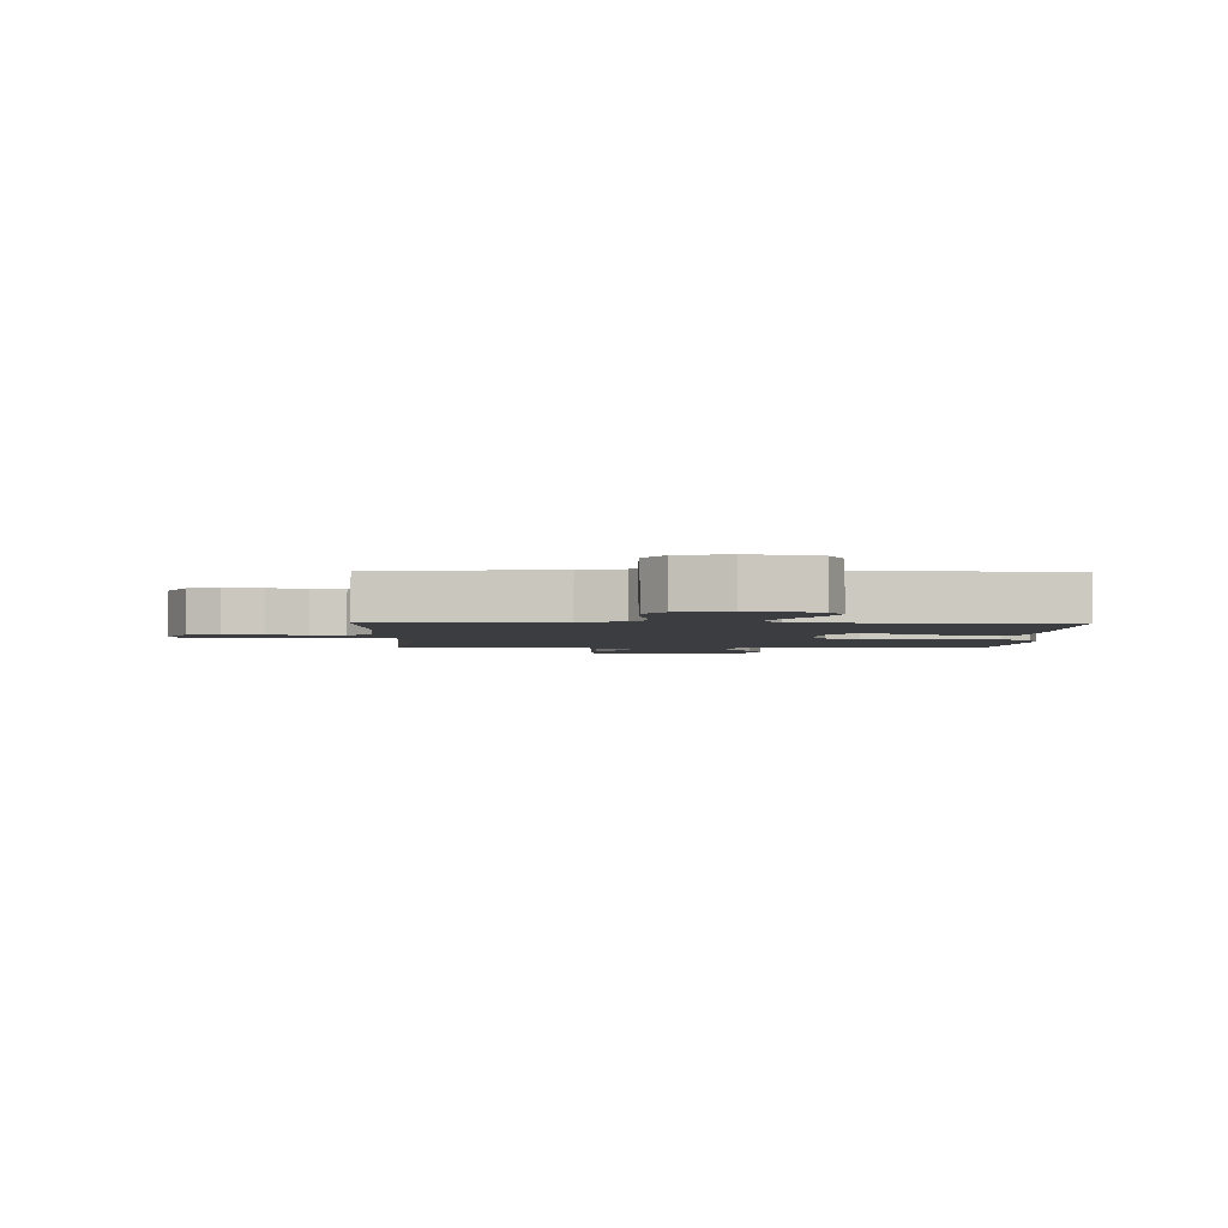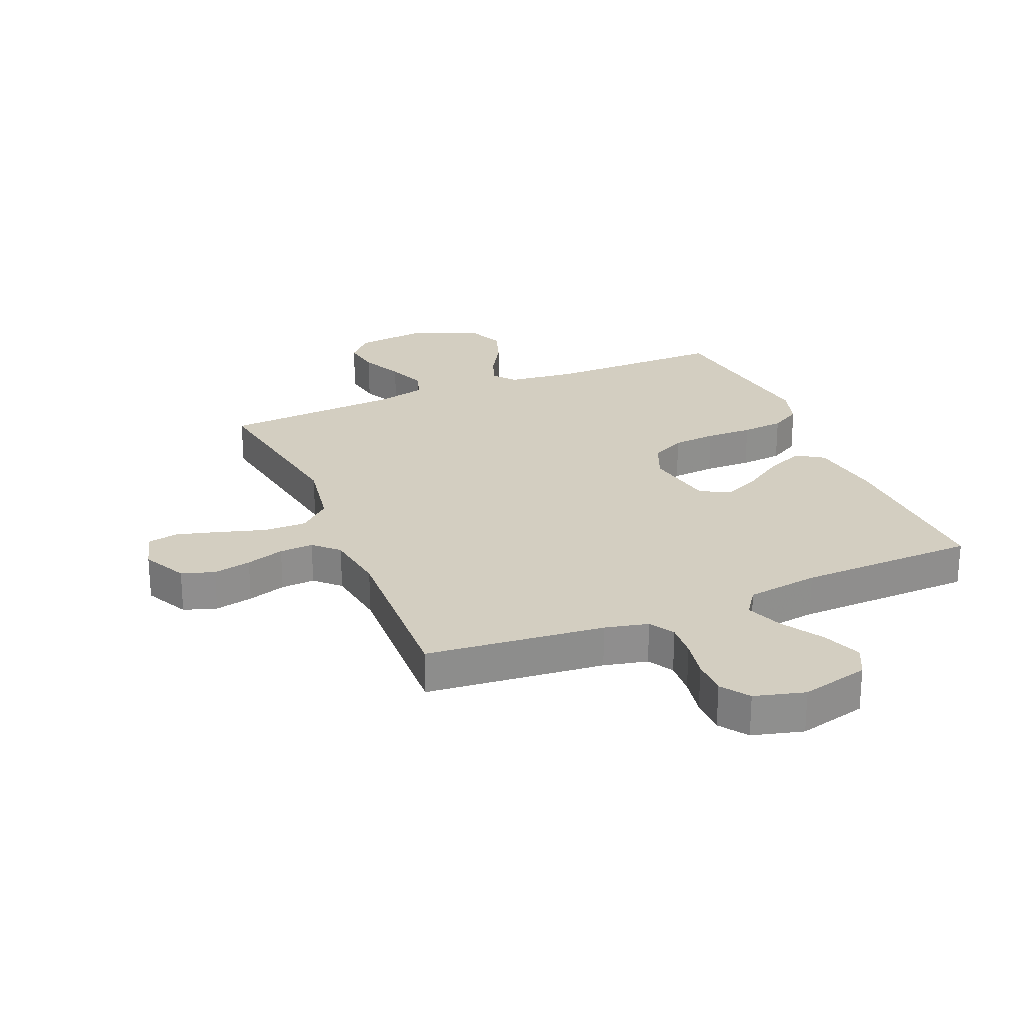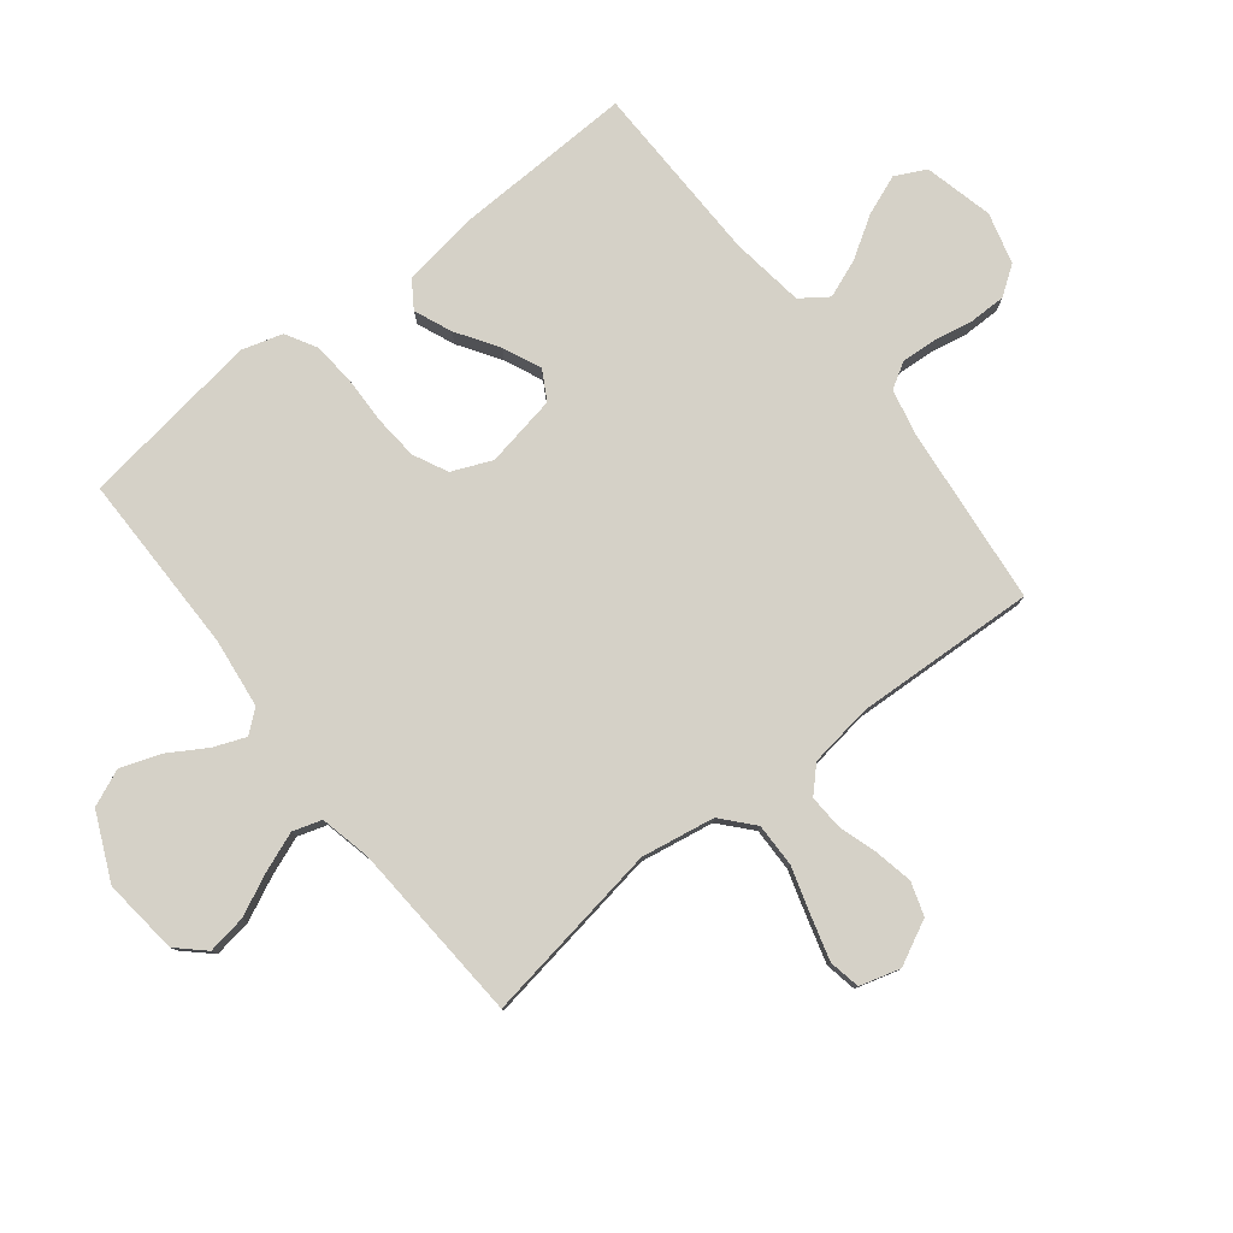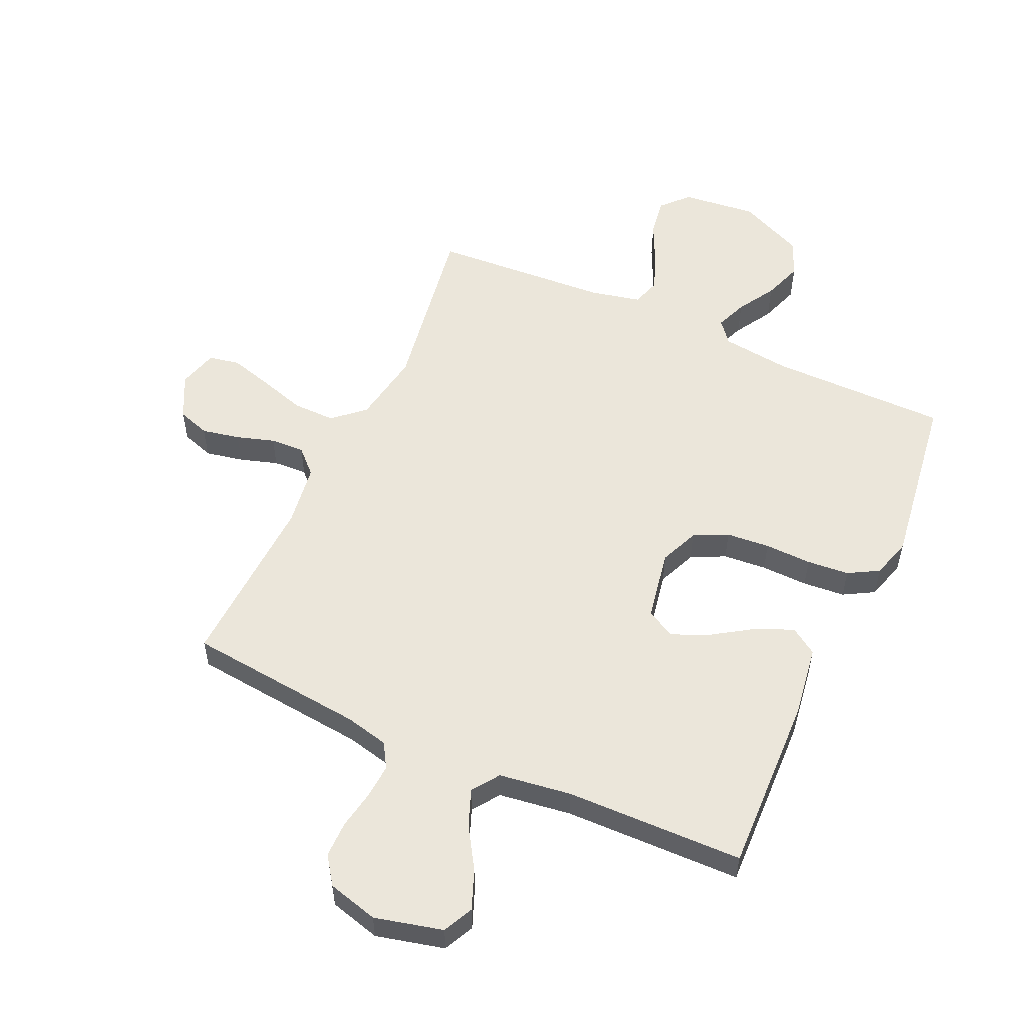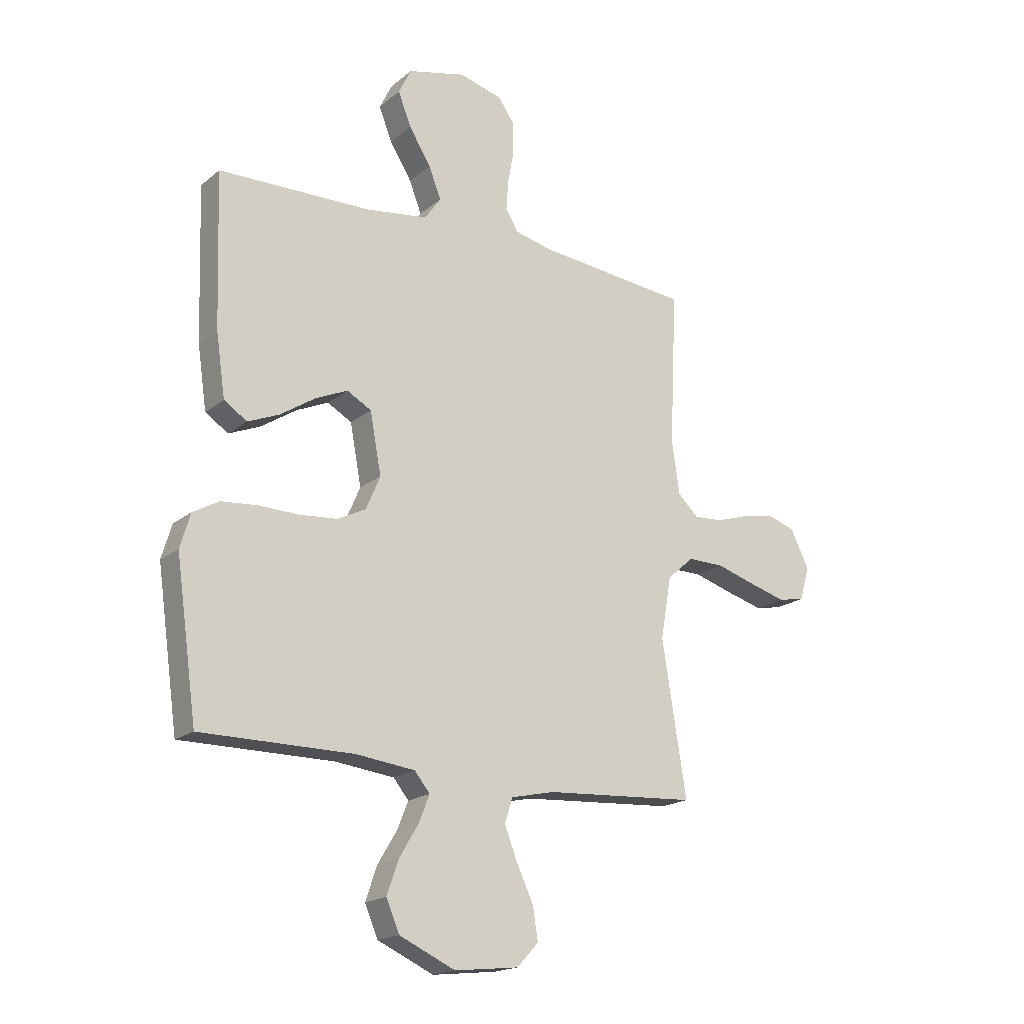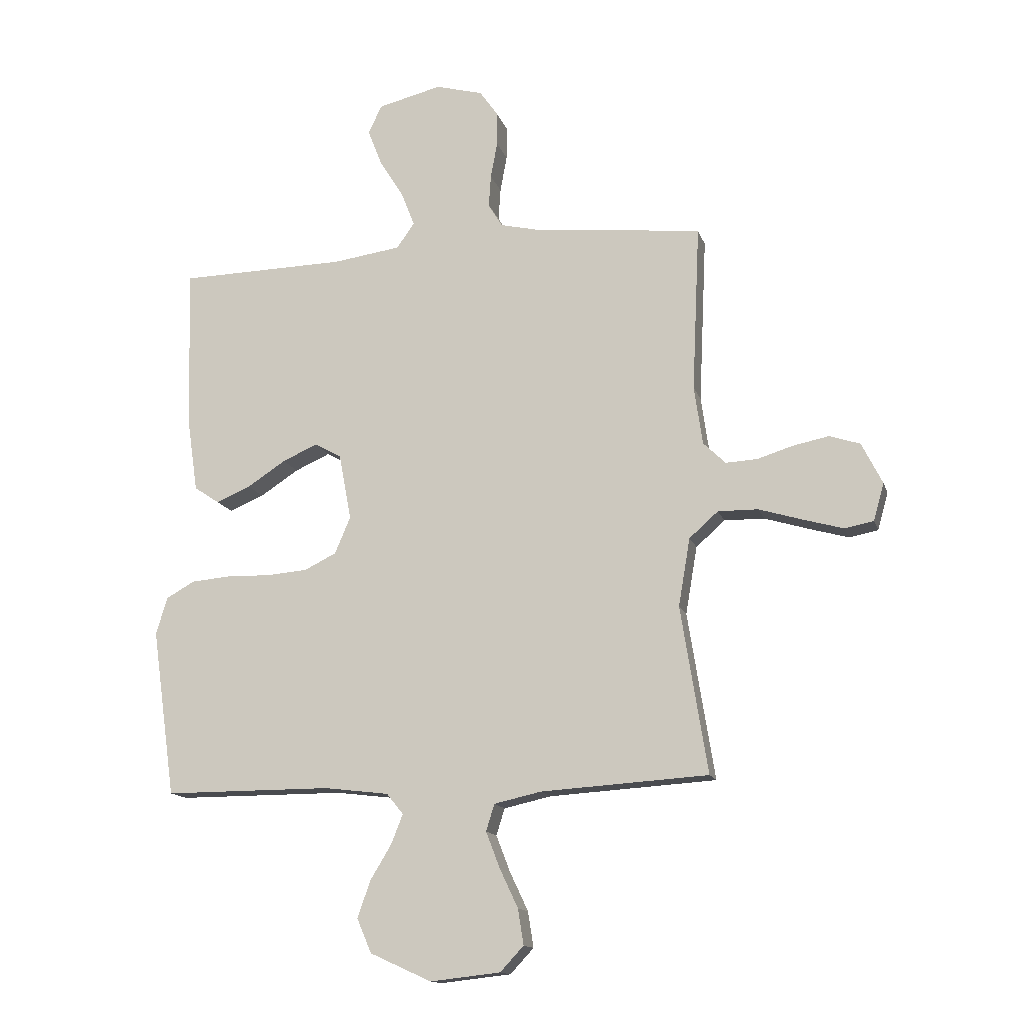
<metadata>
{"format":"obj","ext":"obj","renderer":"f3d","projection":"perspective","resolution":1024,"background":"white","views":[{"elev":-2.6,"azim":-0.9,"up":"+Y"},{"elev":25.3,"azim":-22.9,"up":"+Y"},{"elev":79.3,"azim":-128.2,"up":"+Y"},{"elev":54.8,"azim":24.5,"up":"+Y"},{"elev":-18.5,"azim":146.2,"up":"+Z"},{"elev":-14.1,"azim":-165.2,"up":"+Z"}]}
</metadata>
<code>
v 0.5 0.07 0.5
v 0.49 0.07 0.2
v 0.472 0.07 0.077
v 0.427 0.07 0.047
v 0.365 0.07 0.073
v 0.296 0.07 0.118
v 0.233 0.07 0.146
v 0.185 0.07 0.119
v 0.163 0.07 0
v 0.191 0.07 -0.066
v 0.248 0.07 -0.094
v 0.321 0.07 -0.1
v 0.4 0.07 -0.098
v 0.471 0.07 -0.104
v 0.522 0.07 -0.133
v 0.542 0.07 -0.2
v 0.5 0.07 -0.5
v 0.2 0.07 -0.5
v 0.084 0.07 -0.514
v 0.054 0.07 -0.551
v 0.075 0.07 -0.604
v 0.113 0.07 -0.667
v 0.136 0.07 -0.733
v 0.11 0.07 -0.794
v 0 0.07 -0.844
v -0.126 0.07 -0.83
v -0.168 0.07 -0.785
v -0.158 0.07 -0.721
v -0.125 0.07 -0.651
v -0.1 0.07 -0.586
v -0.115 0.07 -0.538
v -0.2 0.07 -0.519
v -0.5 0.07 -0.5
v -0.452 0.07 -0.2
v -0.473 0.07 -0.078
v -0.525 0.07 -0.032
v -0.597 0.07 -0.033
v -0.676 0.07 -0.057
v -0.747 0.07 -0.077
v -0.799 0.07 -0.067
v -0.818 0.07 0
v -0.781 0.07 0.074
v -0.726 0.07 0.092
v -0.662 0.07 0.079
v -0.598 0.07 0.059
v -0.541 0.07 0.056
v -0.501 0.07 0.095
v -0.486 0.07 0.2
v -0.5 0.07 0.5
v -0.2 0.07 0.531
v -0.127 0.07 0.548
v -0.102 0.07 0.59
v -0.106 0.07 0.648
v -0.118 0.07 0.713
v -0.118 0.07 0.774
v -0.085 0.07 0.821
v 0 0.07 0.844
v 0.114 0.07 0.816
v 0.139 0.07 0.765
v 0.113 0.07 0.699
v 0.07 0.07 0.63
v 0.046 0.07 0.568
v 0.078 0.07 0.523
v 0.2 0.07 0.506
v 0.5 0 0.5
v 0.49 0 0.2
v 0.472 0 0.077
v 0.427 0 0.047
v 0.365 0 0.073
v 0.296 0 0.118
v 0.233 0 0.146
v 0.185 0 0.119
v 0.163 0 0
v 0.191 0 -0.066
v 0.248 0 -0.094
v 0.321 0 -0.1
v 0.4 0 -0.098
v 0.471 0 -0.104
v 0.522 0 -0.133
v 0.542 0 -0.2
v 0.5 0 -0.5
v 0.2 0 -0.5
v 0.084 0 -0.514
v 0.054 0 -0.551
v 0.075 0 -0.604
v 0.113 0 -0.667
v 0.136 0 -0.733
v 0.11 0 -0.794
v 0 0 -0.844
v -0.126 0 -0.83
v -0.168 0 -0.785
v -0.158 0 -0.721
v -0.125 0 -0.651
v -0.1 0 -0.586
v -0.115 0 -0.538
v -0.2 0 -0.519
v -0.5 0 -0.5
v -0.452 0 -0.2
v -0.473 0 -0.078
v -0.525 0 -0.032
v -0.597 0 -0.033
v -0.676 0 -0.057
v -0.747 0 -0.077
v -0.799 0 -0.067
v -0.818 0 0
v -0.781 0 0.074
v -0.726 0 0.092
v -0.662 0 0.079
v -0.598 0 0.059
v -0.541 0 0.056
v -0.501 0 0.095
v -0.486 0 0.2
v -0.5 0 0.5
v -0.2 0 0.531
v -0.127 0 0.548
v -0.102 0 0.59
v -0.106 0 0.648
v -0.118 0 0.713
v -0.118 0 0.774
v -0.085 0 0.821
v 0 0 0.844
v 0.114 0 0.816
v 0.139 0 0.765
v 0.113 0 0.699
v 0.07 0 0.63
v 0.046 0 0.568
v 0.078 0 0.523
v 0.2 0 0.506
f 58 59 60 61
f 58 61 62
f 57 58 62
f 56 57 62
f 53 54 55 56
f 52 53 56 62
f 51 52 62 63
f 48 49 50
f 47 48 50 51
f 42 43 44 45
f 40 41 42 45
f 40 45 46
f 37 38 39 40
f 37 40 46
f 36 37 46 47
f 32 33 34
f 31 32 34 35
f 26 27 28 29
f 26 29 30
f 25 26 30
f 24 25 30 31
f 21 22 23 24
f 20 21 24 31
f 15 16 17 18
f 15 18 19
f 12 13 14 15
f 11 12 15 19
f 10 11 19 20
f 3 4 5 6
f 3 6 7
f 64 1 2 3
f 64 3 7
f 63 64 7 8
f 51 63 8 9
f 35 36 47 51
f 20 31 35 51
f 9 10 20 51
f 125 124 123 122
f 126 125 122
f 126 122 121
f 126 121 120
f 120 119 118 117
f 126 120 117 116
f 127 126 116 115
f 114 113 112
f 115 114 112 111
f 109 108 107 106
f 109 106 105 104
f 110 109 104
f 104 103 102 101
f 110 104 101
f 111 110 101 100
f 98 97 96
f 99 98 96 95
f 93 92 91 90
f 94 93 90
f 94 90 89
f 95 94 89 88
f 88 87 86 85
f 95 88 85 84
f 82 81 80 79
f 83 82 79
f 79 78 77 76
f 83 79 76 75
f 84 83 75 74
f 70 69 68 67
f 71 70 67
f 67 66 65 128
f 71 67 128
f 72 71 128 127
f 73 72 127 115
f 115 111 100 99
f 115 99 95 84
f 115 84 74 73
f 1 65 66 2
f 2 66 67 3
f 3 67 68 4
f 4 68 69 5
f 5 69 70 6
f 6 70 71 7
f 7 71 72 8
f 8 72 73 9
f 9 73 74 10
f 10 74 75 11
f 11 75 76 12
f 12 76 77 13
f 13 77 78 14
f 14 78 79 15
f 15 79 80 16
f 16 80 81 17
f 17 81 82 18
f 18 82 83 19
f 19 83 84 20
f 20 84 85 21
f 21 85 86 22
f 22 86 87 23
f 23 87 88 24
f 24 88 89 25
f 25 89 90 26
f 26 90 91 27
f 27 91 92 28
f 28 92 93 29
f 29 93 94 30
f 30 94 95 31
f 31 95 96 32
f 32 96 97 33
f 33 97 98 34
f 34 98 99 35
f 35 99 100 36
f 36 100 101 37
f 37 101 102 38
f 38 102 103 39
f 39 103 104 40
f 40 104 105 41
f 41 105 106 42
f 42 106 107 43
f 43 107 108 44
f 44 108 109 45
f 45 109 110 46
f 46 110 111 47
f 47 111 112 48
f 48 112 113 49
f 49 113 114 50
f 50 114 115 51
f 51 115 116 52
f 52 116 117 53
f 53 117 118 54
f 54 118 119 55
f 55 119 120 56
f 56 120 121 57
f 57 121 122 58
f 58 122 123 59
f 59 123 124 60
f 60 124 125 61
f 61 125 126 62
f 62 126 127 63
f 63 127 128 64
f 64 128 65 1

</code>
